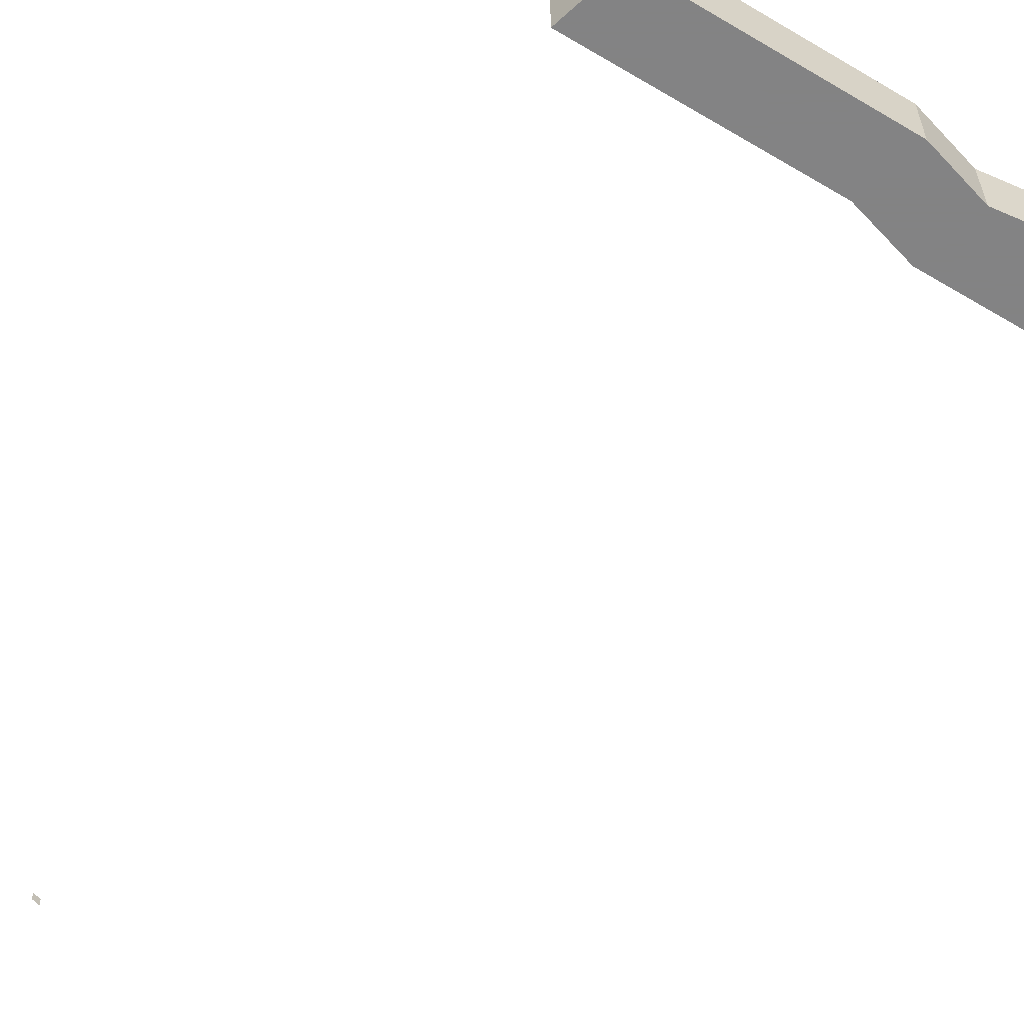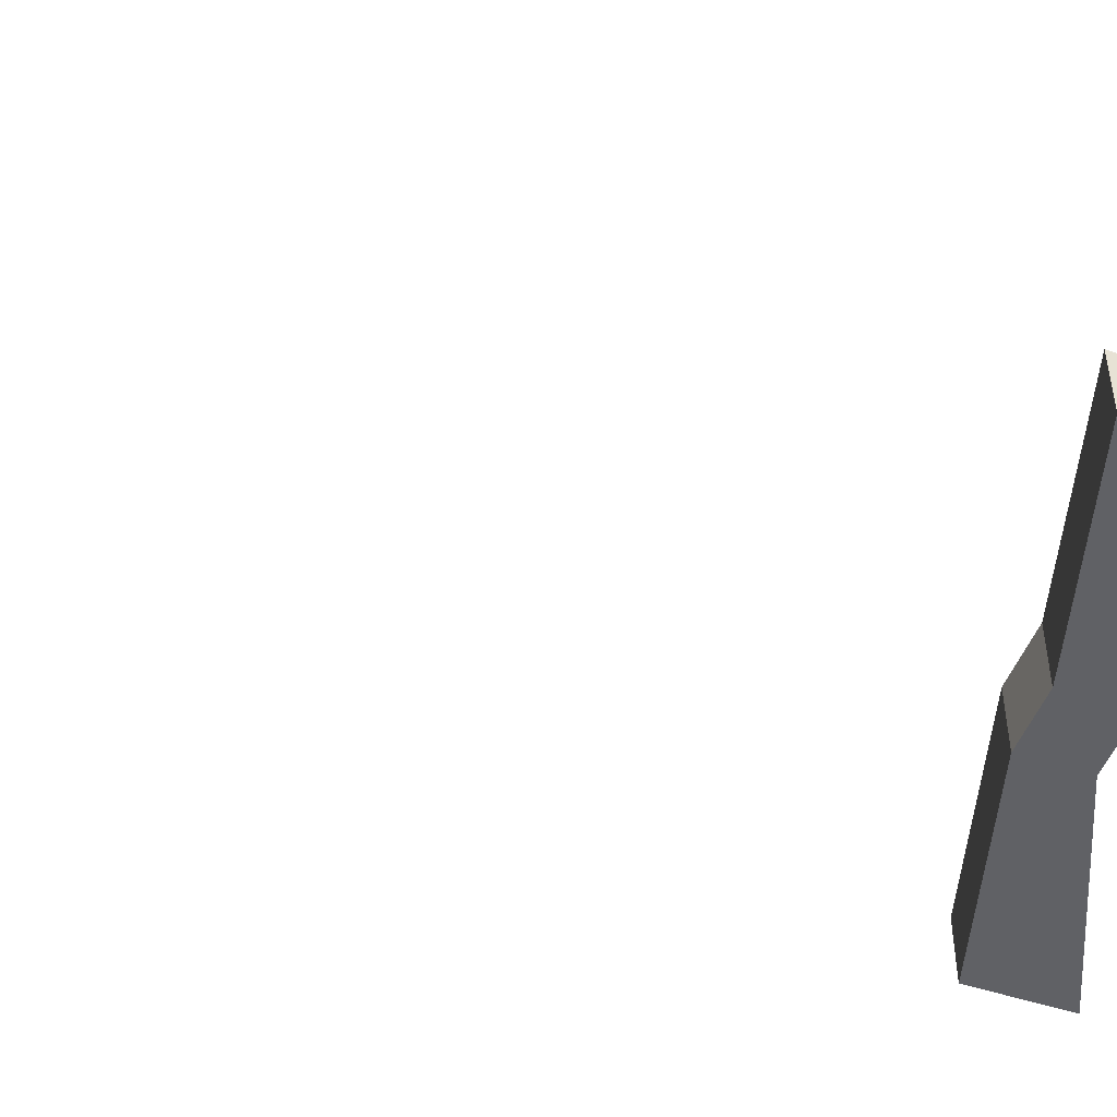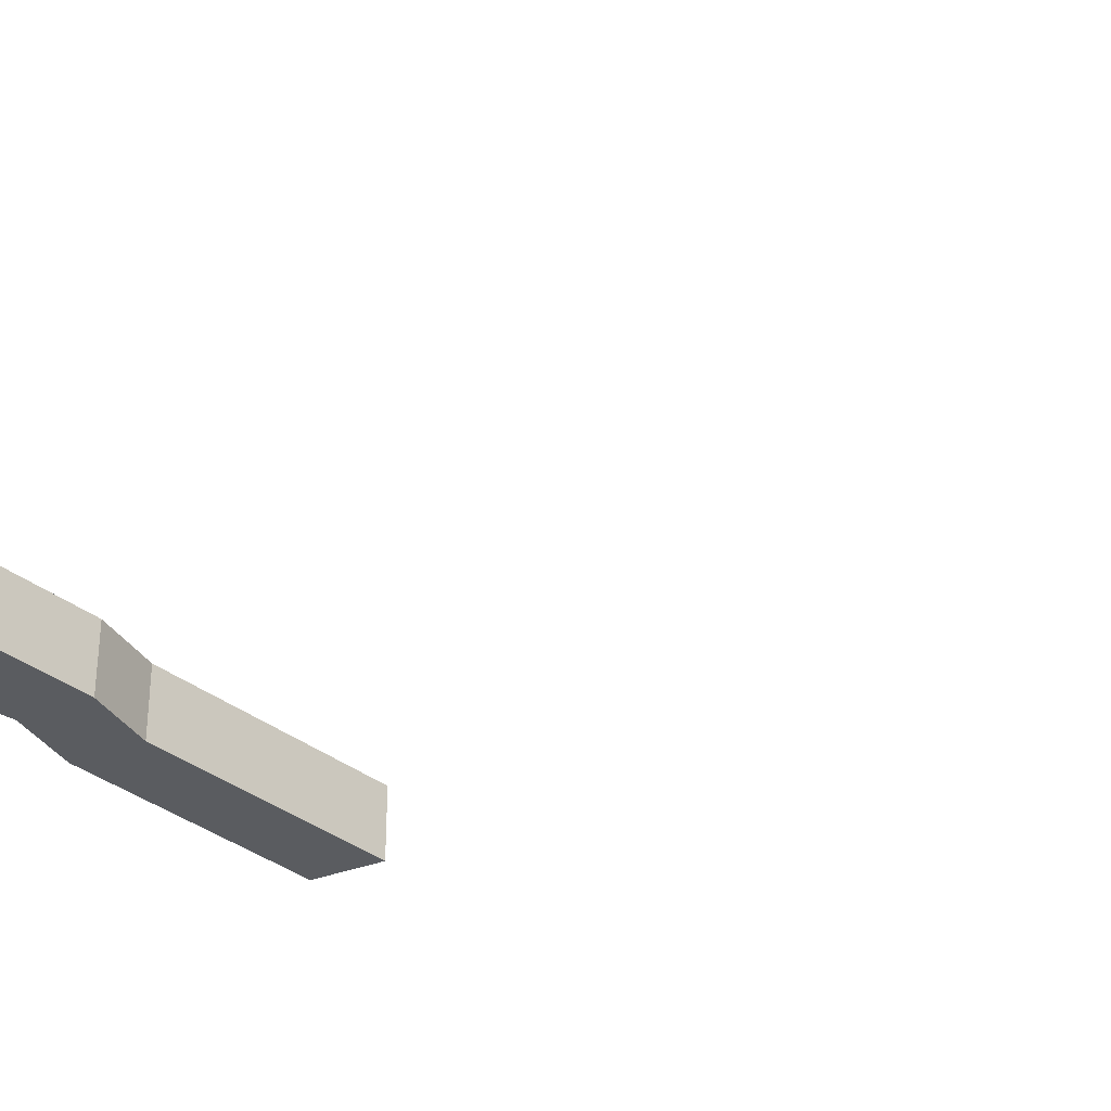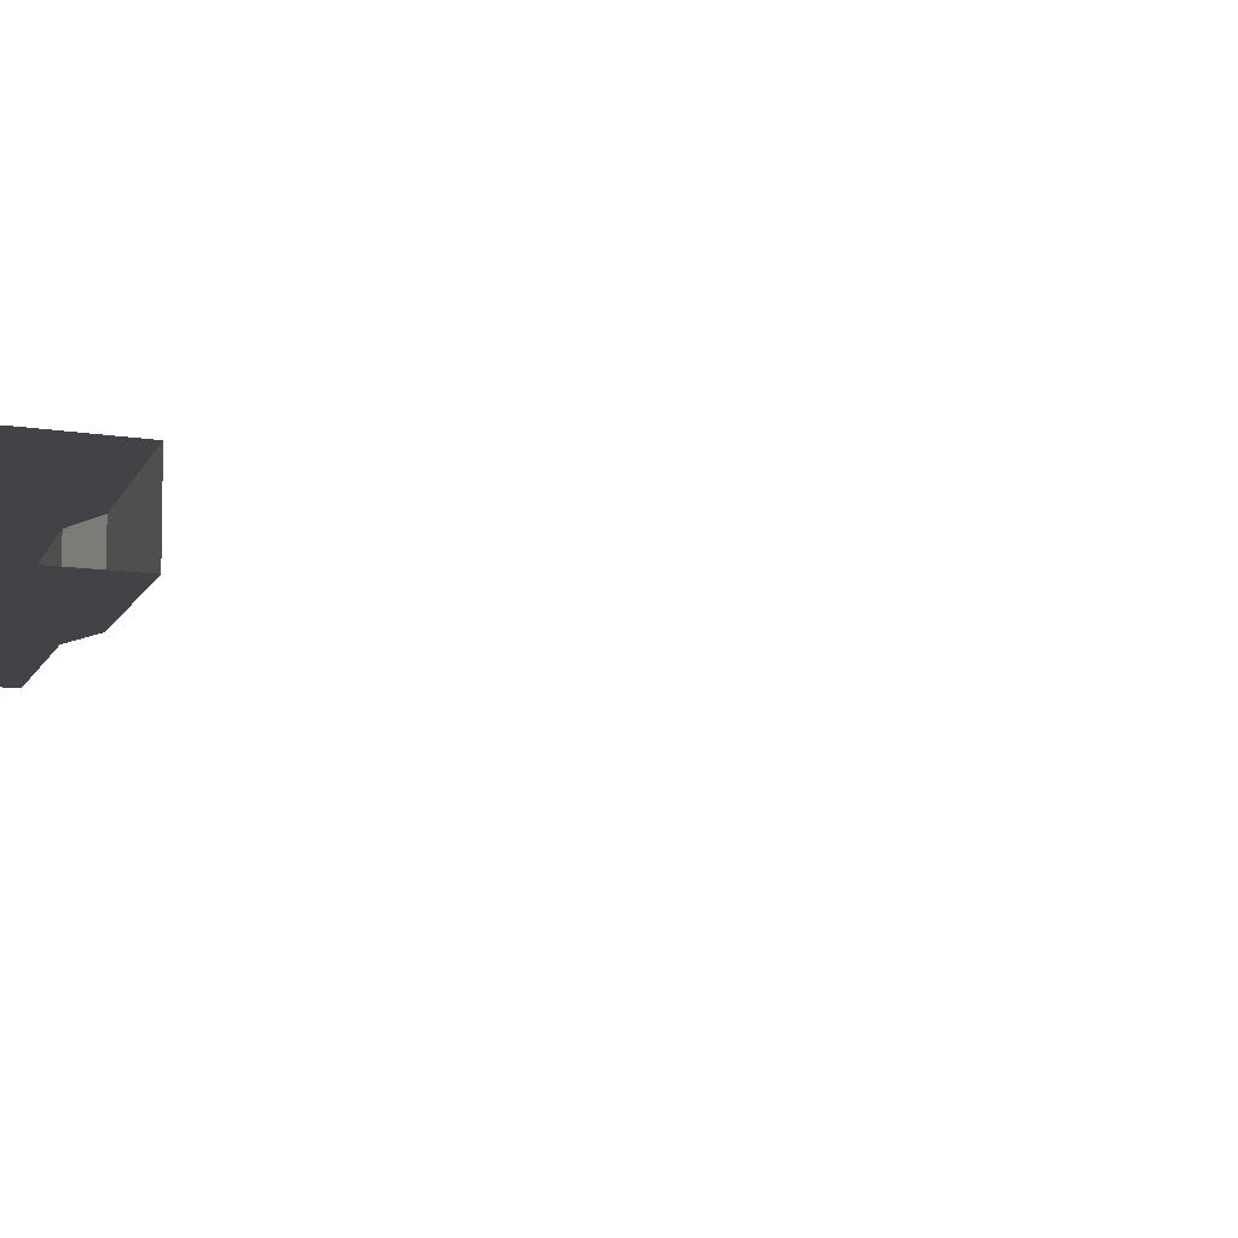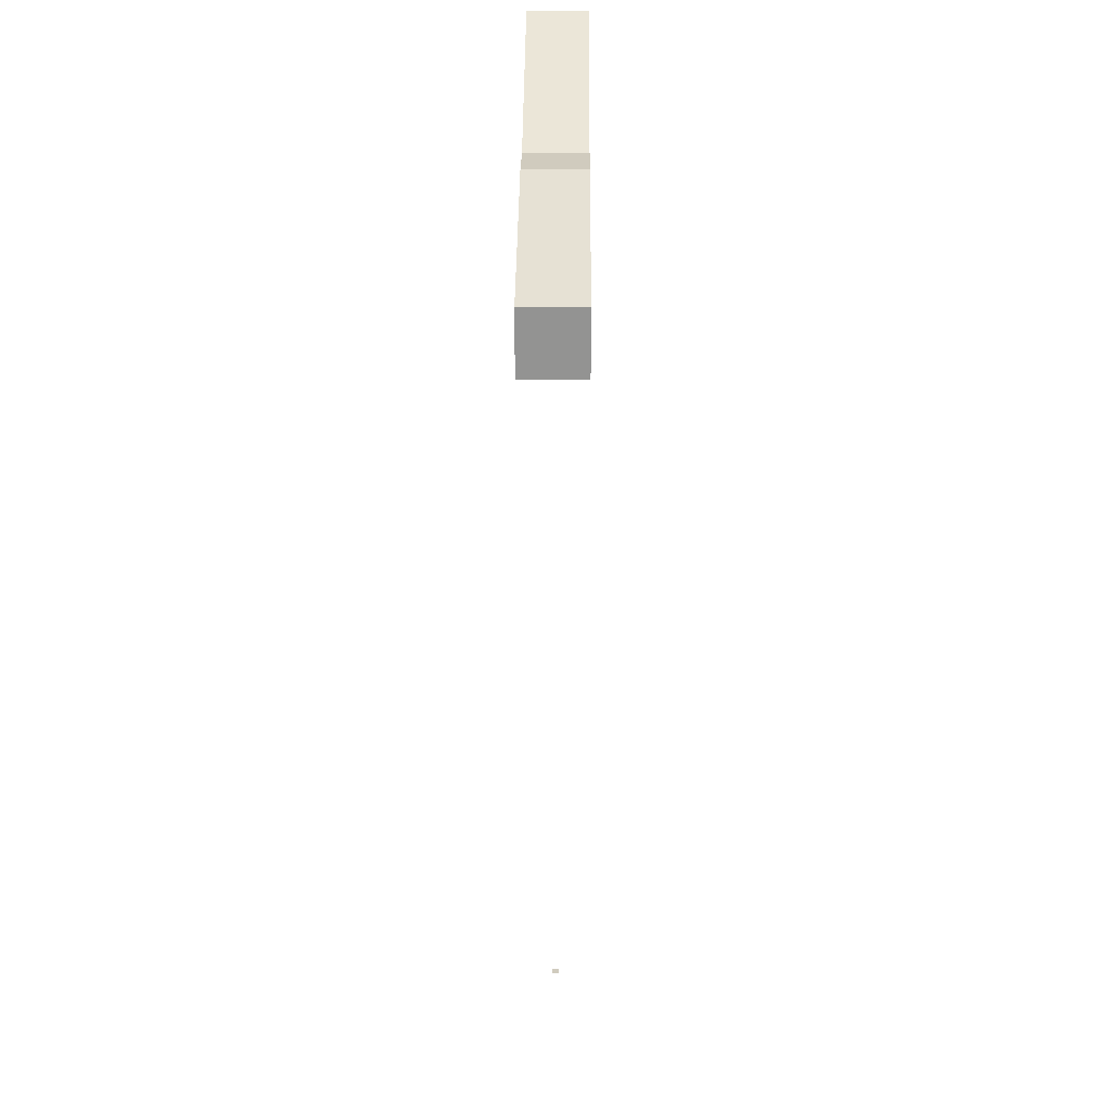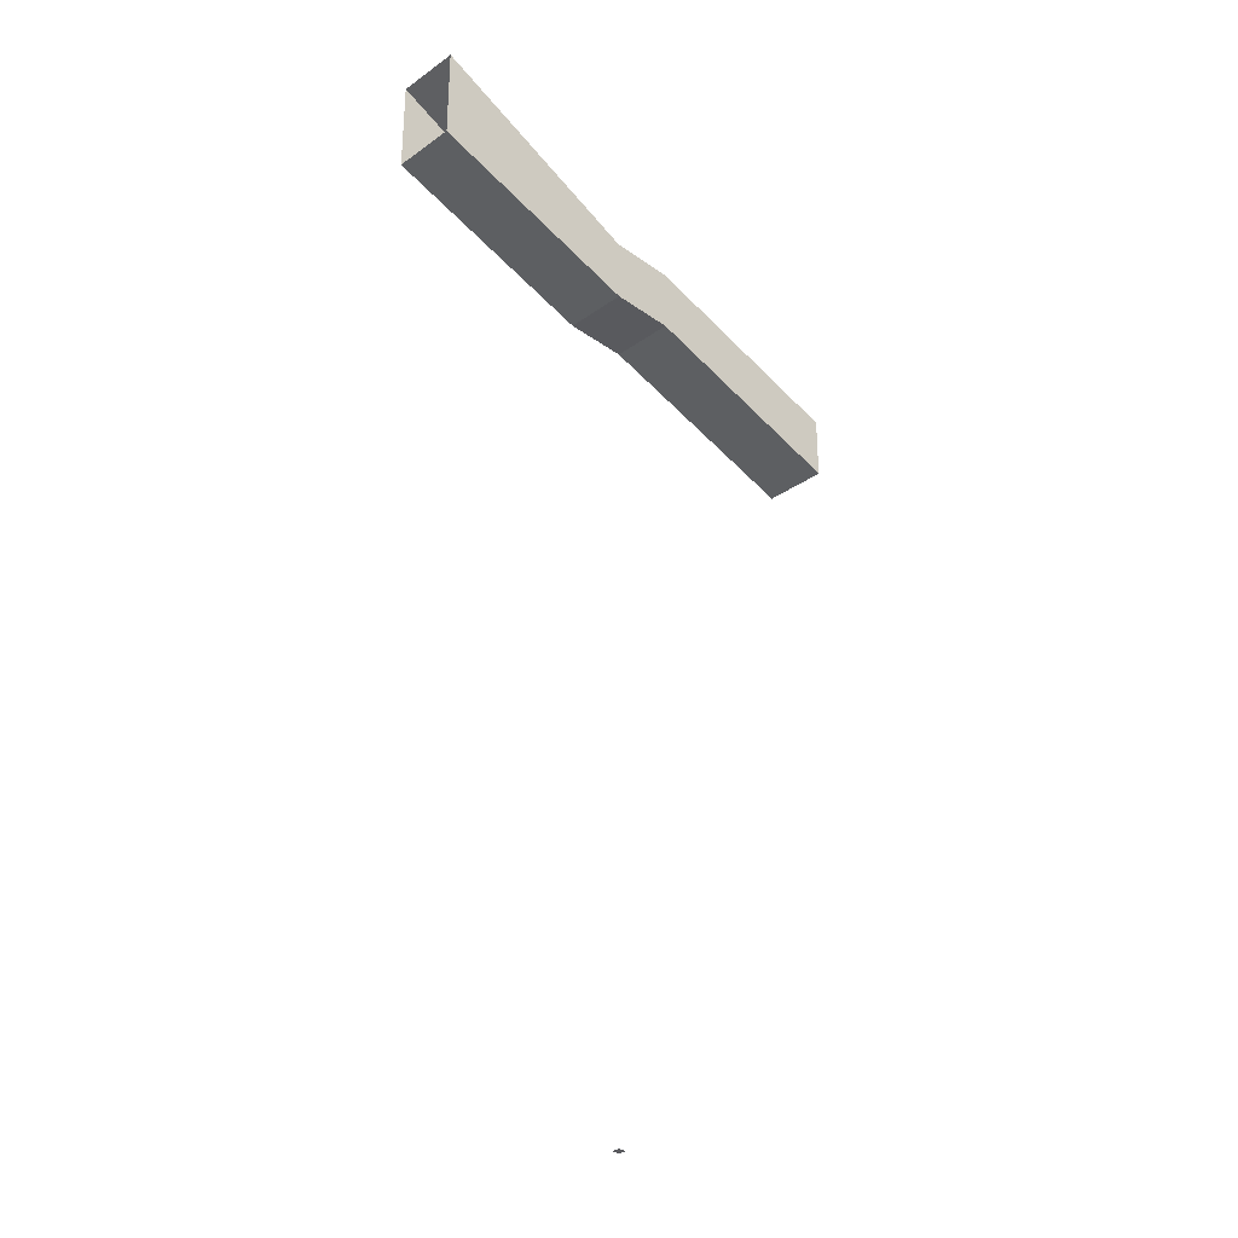
<metadata>
{"format":"obj","ext":"obj","renderer":"f3d","projection":"perspective","resolution":1024,"background":"white","views":[{"elev":-61.1,"azim":132.9,"up":"+Z"},{"elev":-48.8,"azim":69.9,"up":"+Z"},{"elev":-34.4,"azim":-62.9,"up":"+Z"},{"elev":-7.2,"azim":-120.3,"up":"+Z"},{"elev":23.3,"azim":90.5,"up":"+Y"},{"elev":-31.7,"azim":-45.1,"up":"+Y"}]}
</metadata>
<code>
v 0.5 -3.75 0.0625
v 0.5 -3.75 -0.0625
v 0.5 -3.625 -0.0625
v 0.5 -3.625 0.0625
v 0.0625 -3.625 0.0625
v 0.0625 -3.625 -0.0625
v 0.0625 -3.5 -0.0625
v 0.0625 -3.5 0.0625
v -0.0625 -3.625 0.0625
v -0.0625 -3.625 -0.0625
v -0.0625 -3.5 -0.0625
v -0.0625 -3.5 0.0625
v -0.5 -3.5 0.0625
v -0.5 -3.5 -0.0625
v -0.5 -3.312 -0.0625
v -0.5 -3.312 0.0625
v 0.007812 -5.25 0.007812
v -0.007812 -5.25 0.007812
v -0.007812 -5.25 -0.007812
v 0.007812 -5.25 -0.007812
f 1 2 3
f 1 3 4
f 1 4 5
f 1 5 6
f 1 6 2
f 2 6 7
f 2 7 3
f 3 7 8
f 3 8 4
f 4 8 5
f 5 8 9
f 5 9 10
f 5 10 6
f 6 10 11
f 6 11 7
f 7 11 12
f 7 12 8
f 8 12 9
f 9 12 13
f 9 13 14
f 9 14 10
f 10 14 15
f 10 15 11
f 11 15 16
f 11 16 12
f 12 16 13
f 17 18 19
f 17 19 20

</code>
